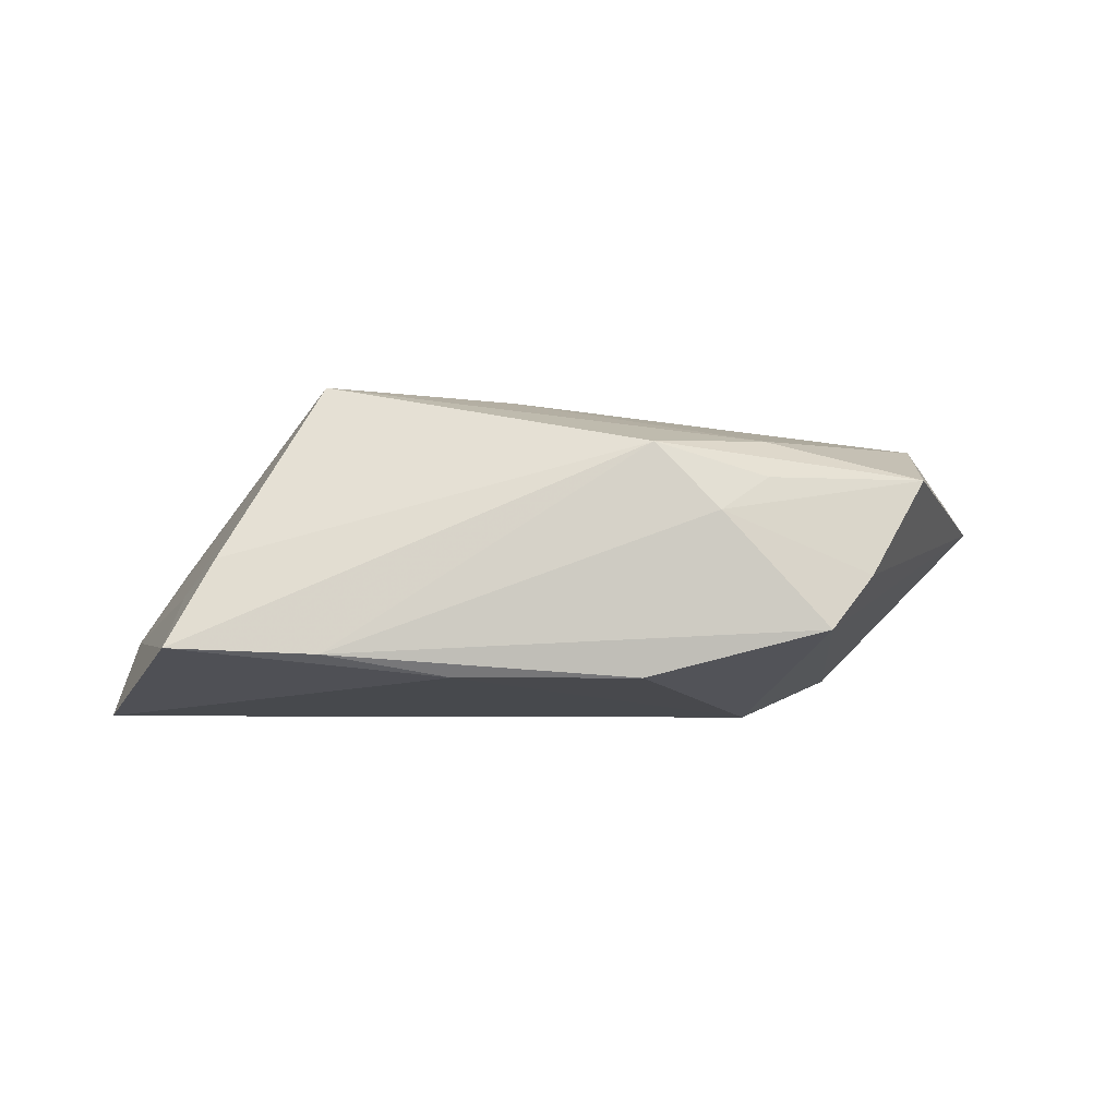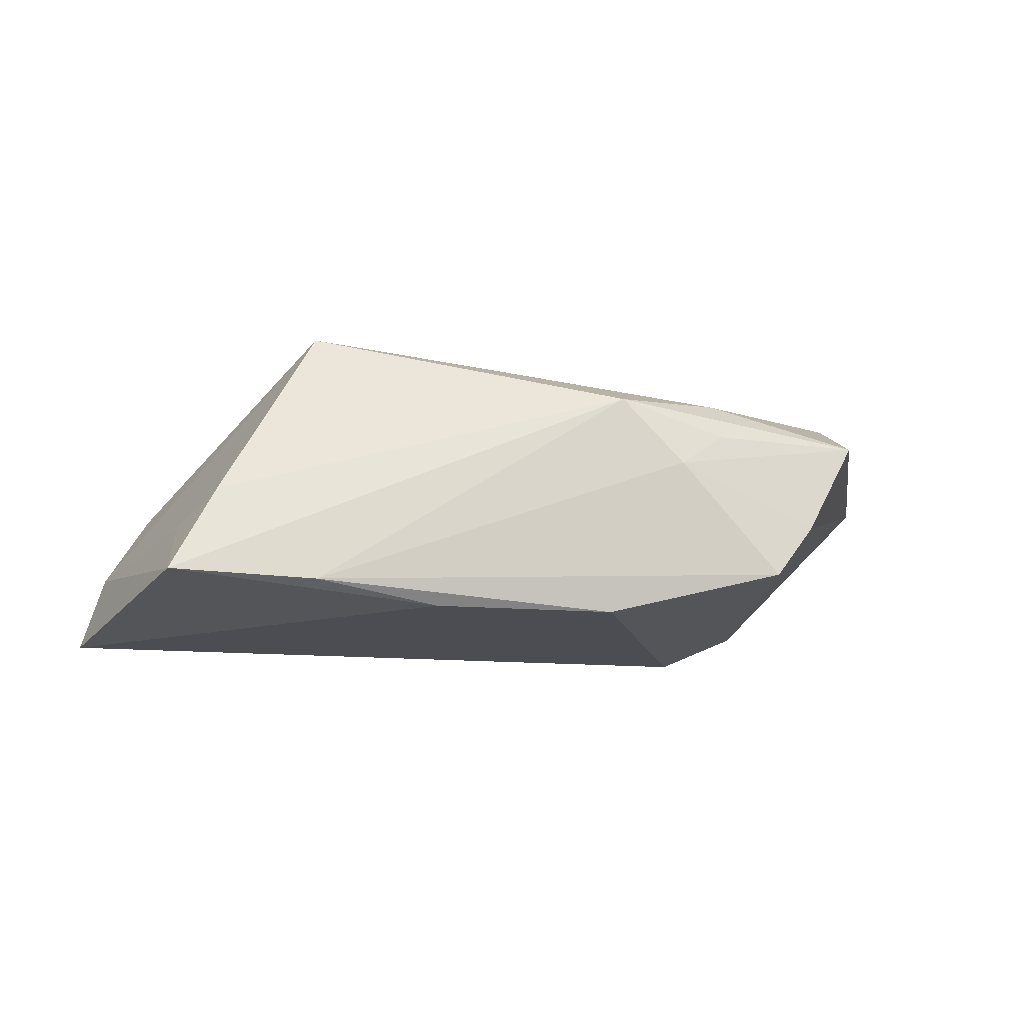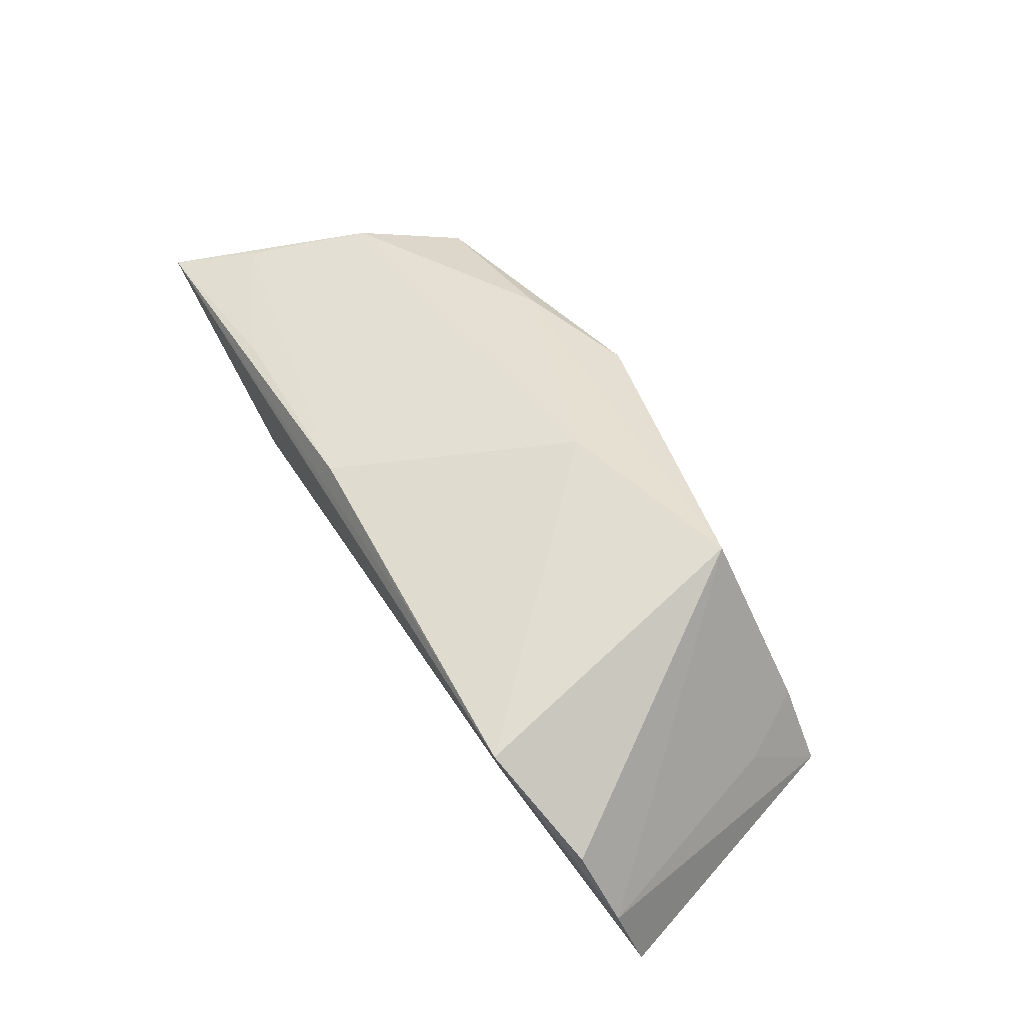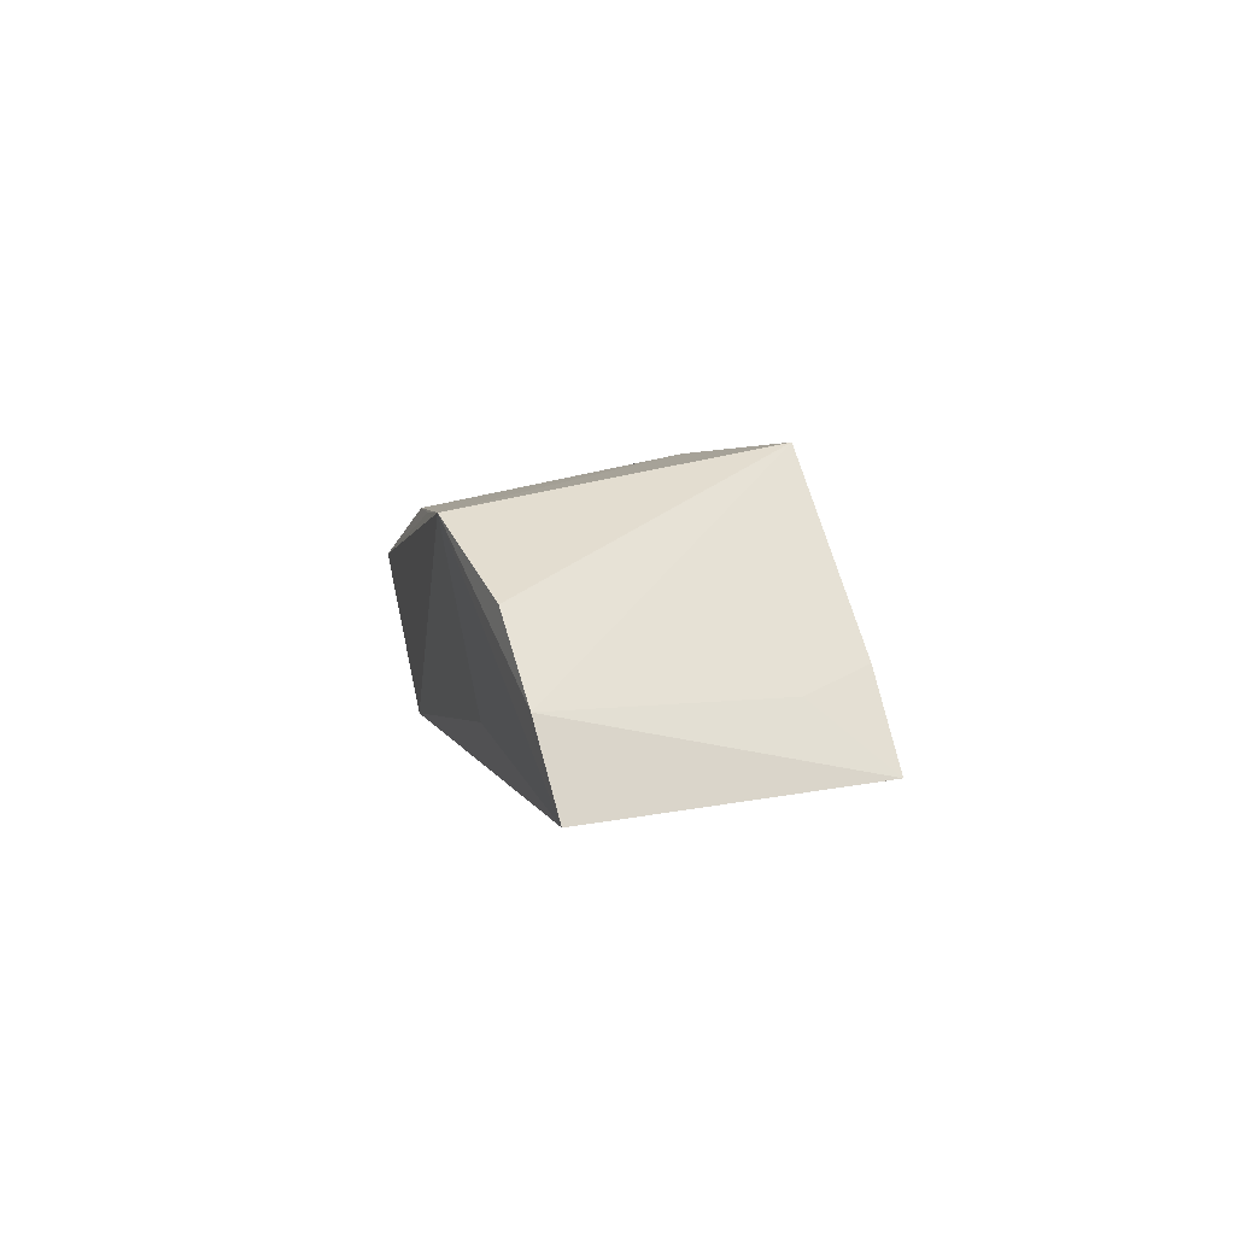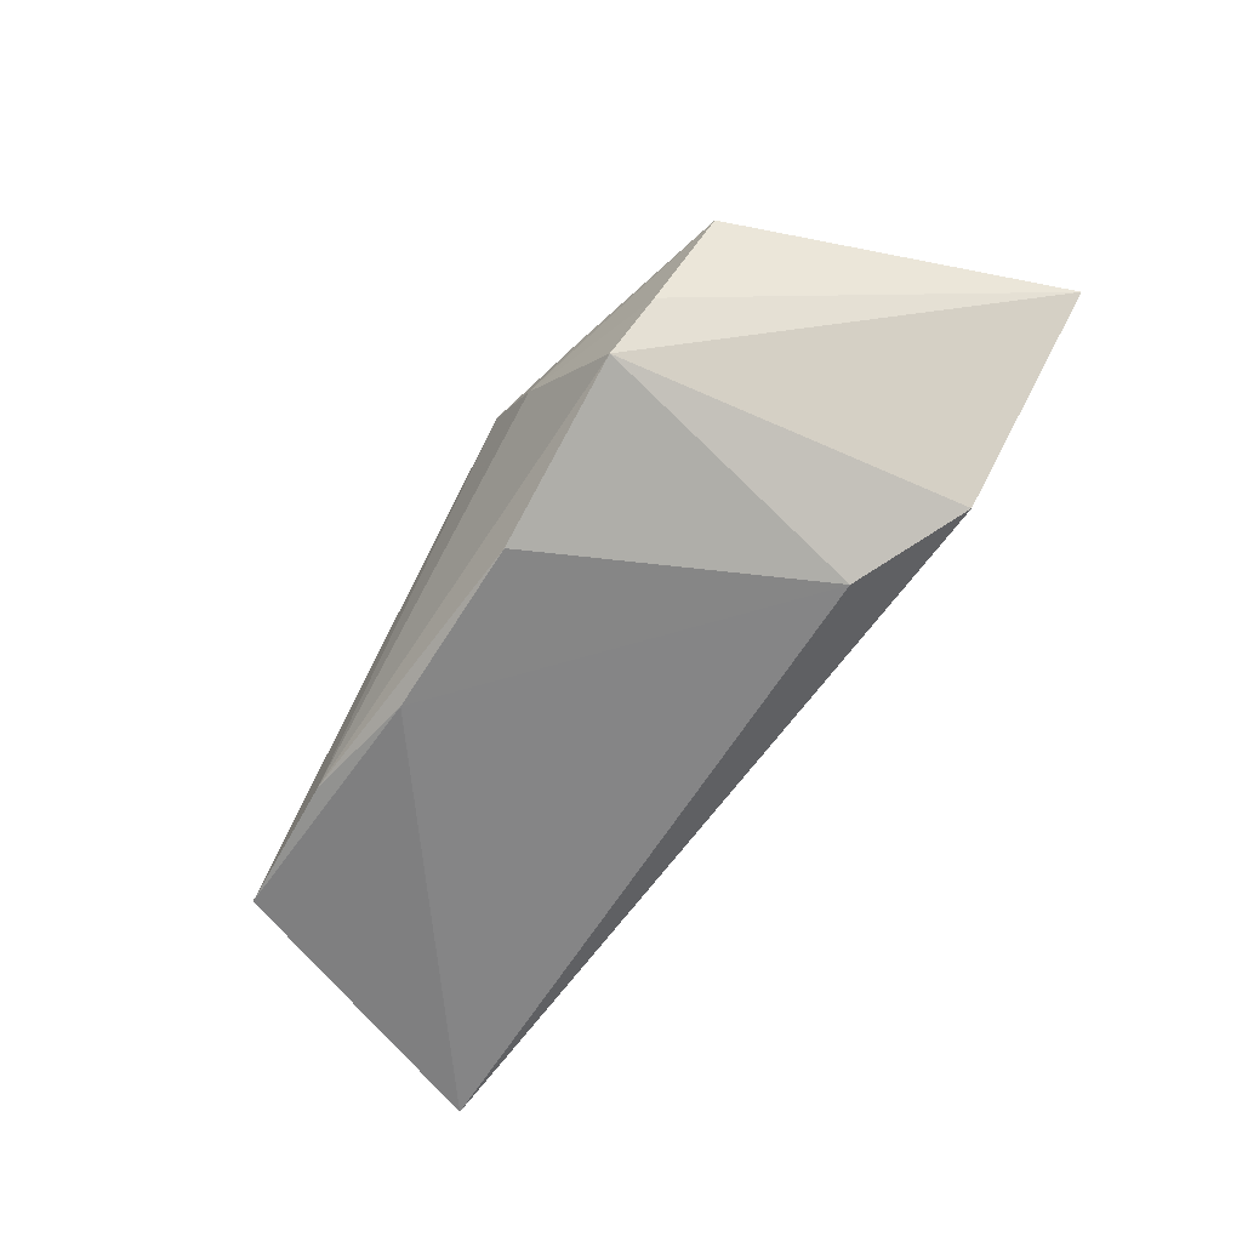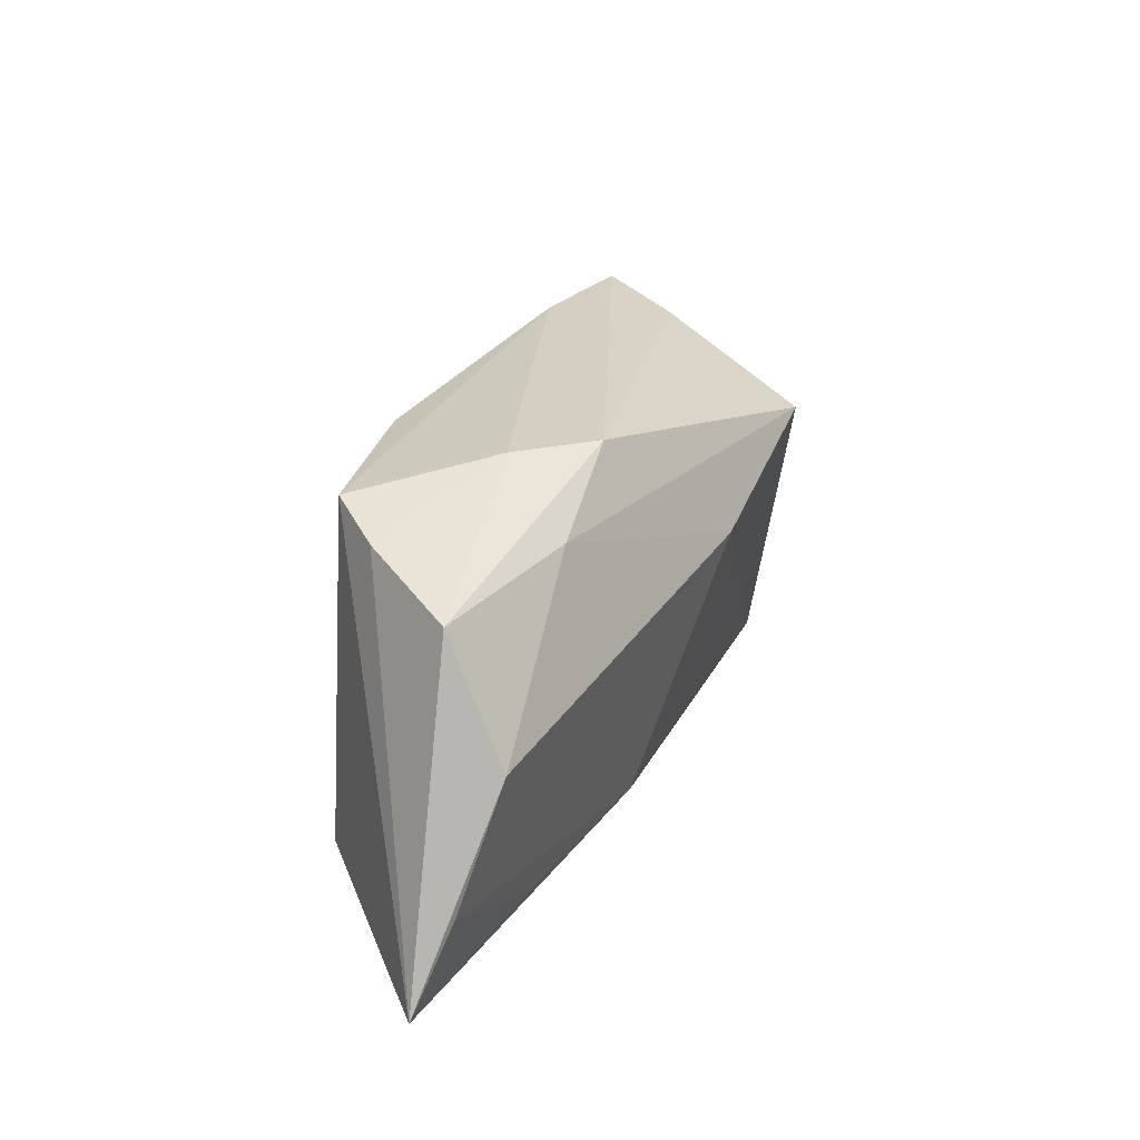
<metadata>
{"format":"obj","ext":"obj","renderer":"f3d","projection":"perspective","resolution":1024,"background":"white","views":[{"elev":-12.4,"azim":177.9,"up":"+Z"},{"elev":-16.3,"azim":169.6,"up":"+Z"},{"elev":55.0,"azim":60.1,"up":"+Z"},{"elev":-0.0,"azim":81.1,"up":"+Z"},{"elev":-61.9,"azim":-122.4,"up":"+Z"},{"elev":27.8,"azim":-64.8,"up":"+Y"}]}
</metadata>
<code>
v -0.02544 0.01779 0.01235
v -0.01047 0.02061 -0.01694
v -0.03249 0.0217 -0.01132
v -0.03784 0.01966 -0.004405
v 0.03929 0.01943 -0.002961
v -0.03809 -0.01971 -0.01093
v -0.04645 0.001571 0.01556
v 0.004376 0.007116 0.01998
v -0.01176 0.02392 0.01052
v 0.03495 -0.0227 0.01166
v -0.01163 -0.02121 0.01444
v 0.01164 0.02029 -0.01698
v 0.02681 0.02238 -0.01471
v 0.04828 -0.0181 0.002682
v -0.04501 0.01639 0.008031
v 0.05642 -0.01336 -0.01698
v 0.0136 -0.02215 0.01269
v -0.03682 -0.02068 0.01264
v -0.05317 -0.0129 0.01279
v -0.02545 0.02166 0.006912
v -0.05926 -0.0227 0.01038
v 0.02737 0.01429 0.01955
v 0.027 -0.01776 -0.009062
v -0.0261 -0.01188 -0.01698
v 0.05373 -0.01578 -0.006926
v 0.04392 0.01142 -0.006027
v -0.0195 0.02398 0.002371
v 0.04479 0.02106 -0.01386
f 16 10 23
f 14 22 10
f 9 22 5
f 2 24 3
f 21 3 6
f 3 24 6
f 6 10 21
f 6 23 10
f 16 23 6
f 6 24 16
f 25 10 16
f 25 14 10
f 22 14 25
f 21 10 17
f 17 11 21
f 10 11 17
f 28 25 16
f 9 5 28
f 20 15 9
f 9 27 20
f 20 27 15
f 4 27 3
f 15 27 4
f 4 3 21
f 21 15 4
f 10 22 8
f 8 11 10
f 9 15 1
f 1 22 9
f 1 8 22
f 12 28 16
f 16 24 12
f 24 2 12
f 26 28 5
f 25 28 26
f 26 5 22
f 22 25 26
f 21 11 18
f 21 18 19
f 19 18 11
f 7 1 15
f 8 1 7
f 7 15 21
f 21 19 7
f 11 8 7
f 7 19 11
f 13 12 2
f 28 12 13
f 13 2 3
f 3 27 13
f 13 27 9
f 9 28 13

</code>
